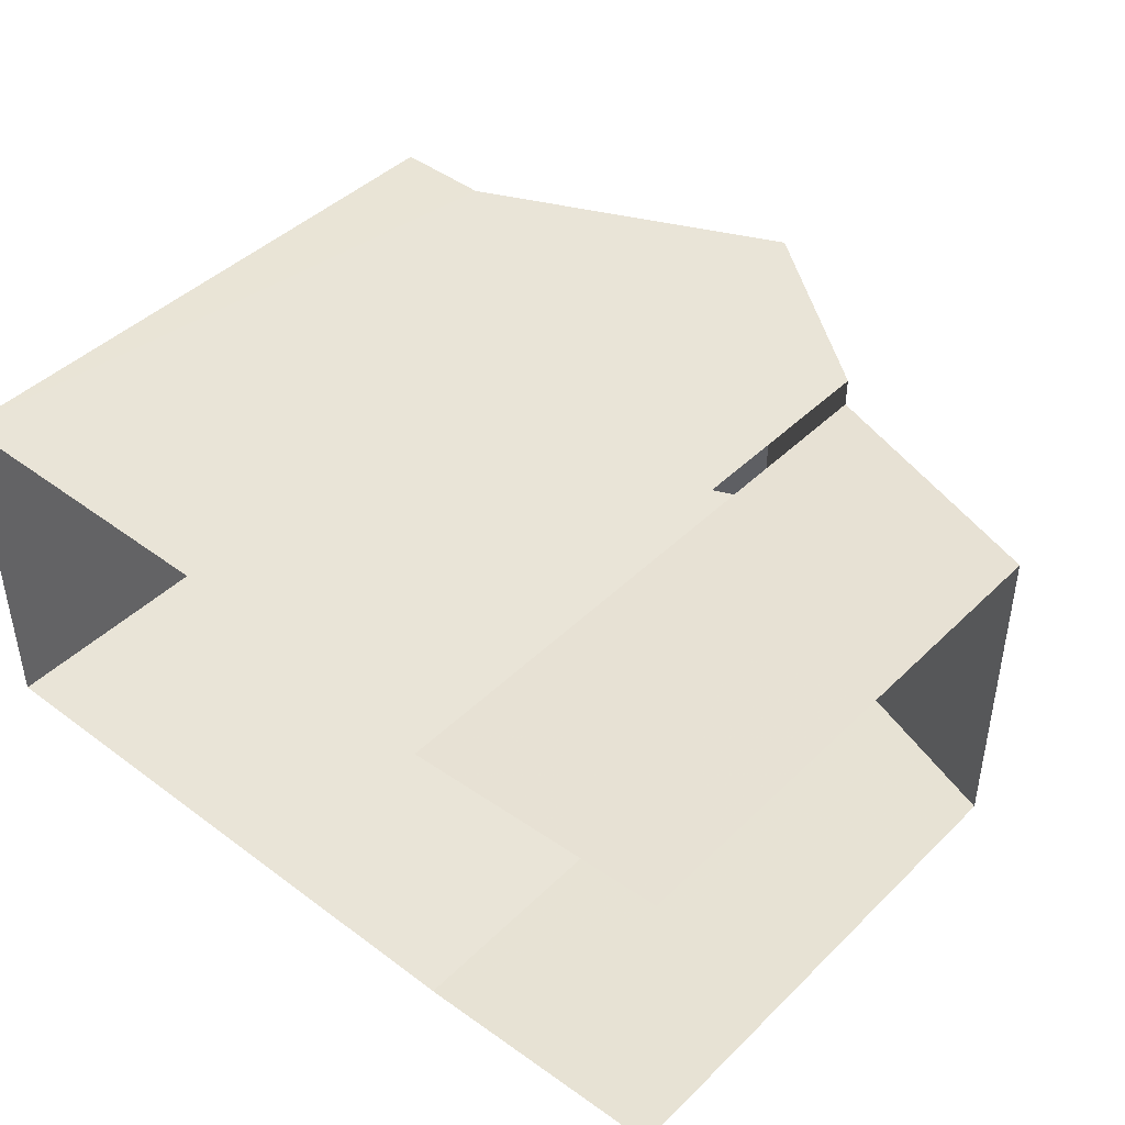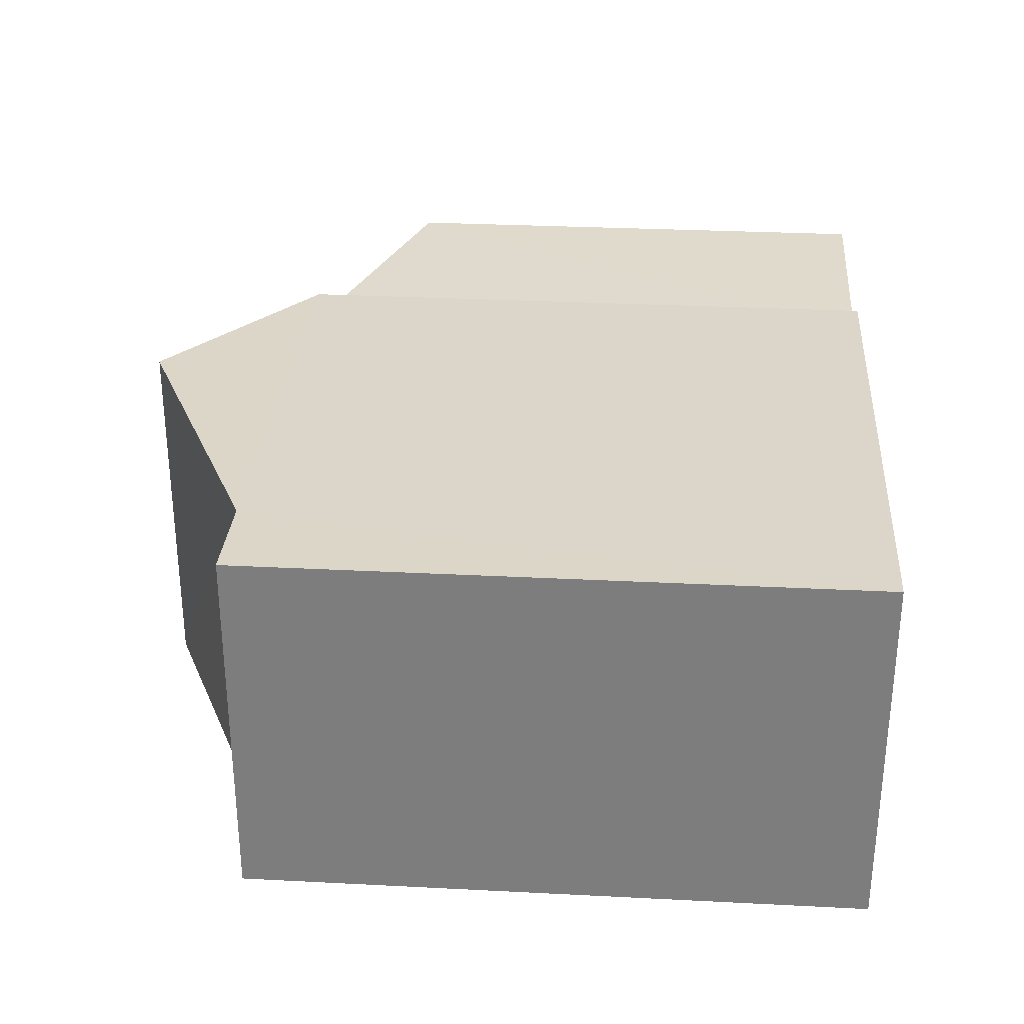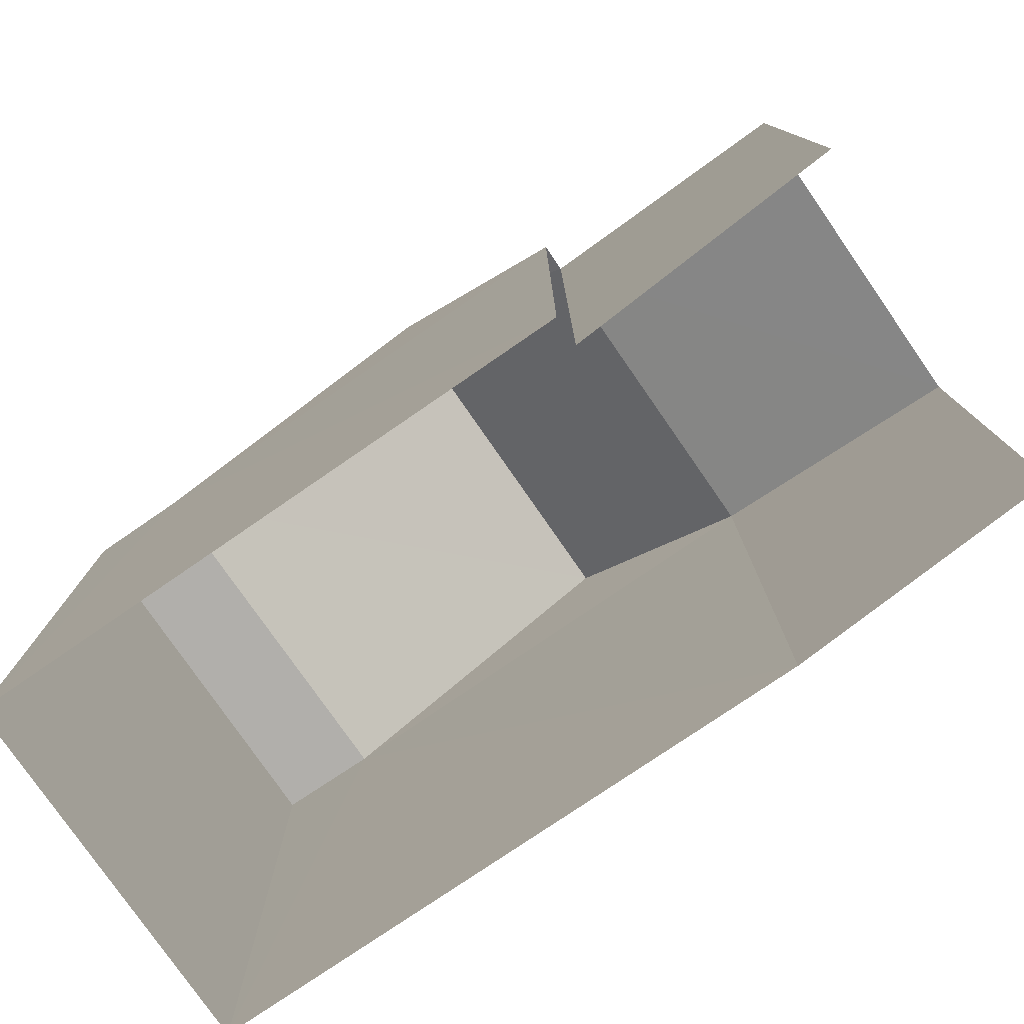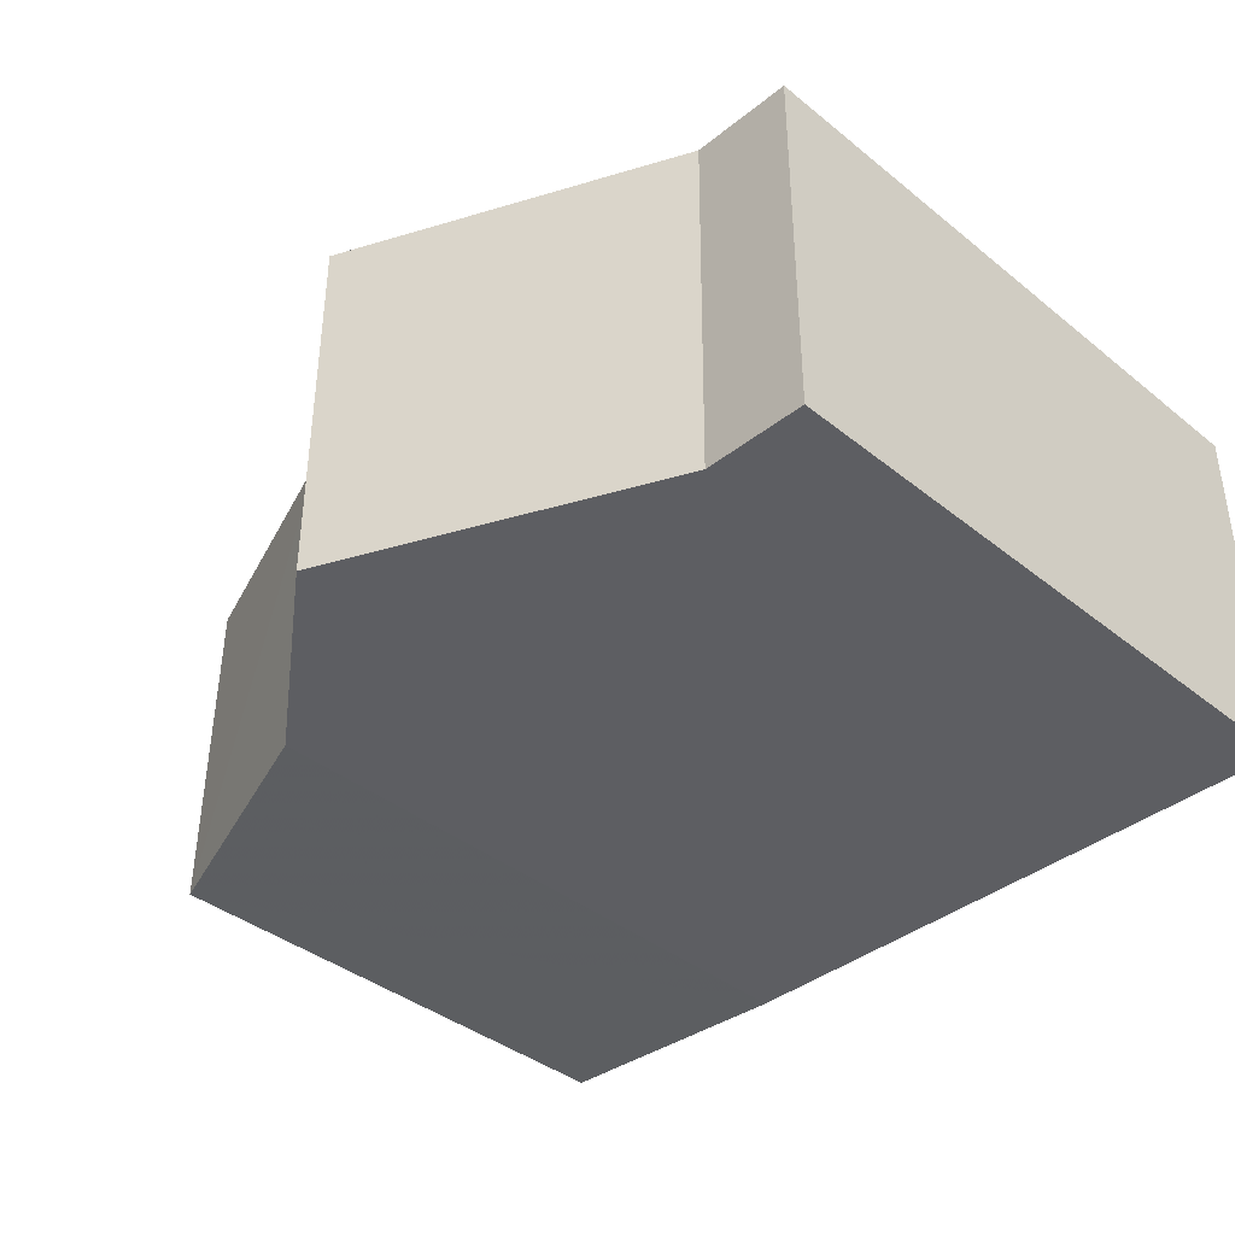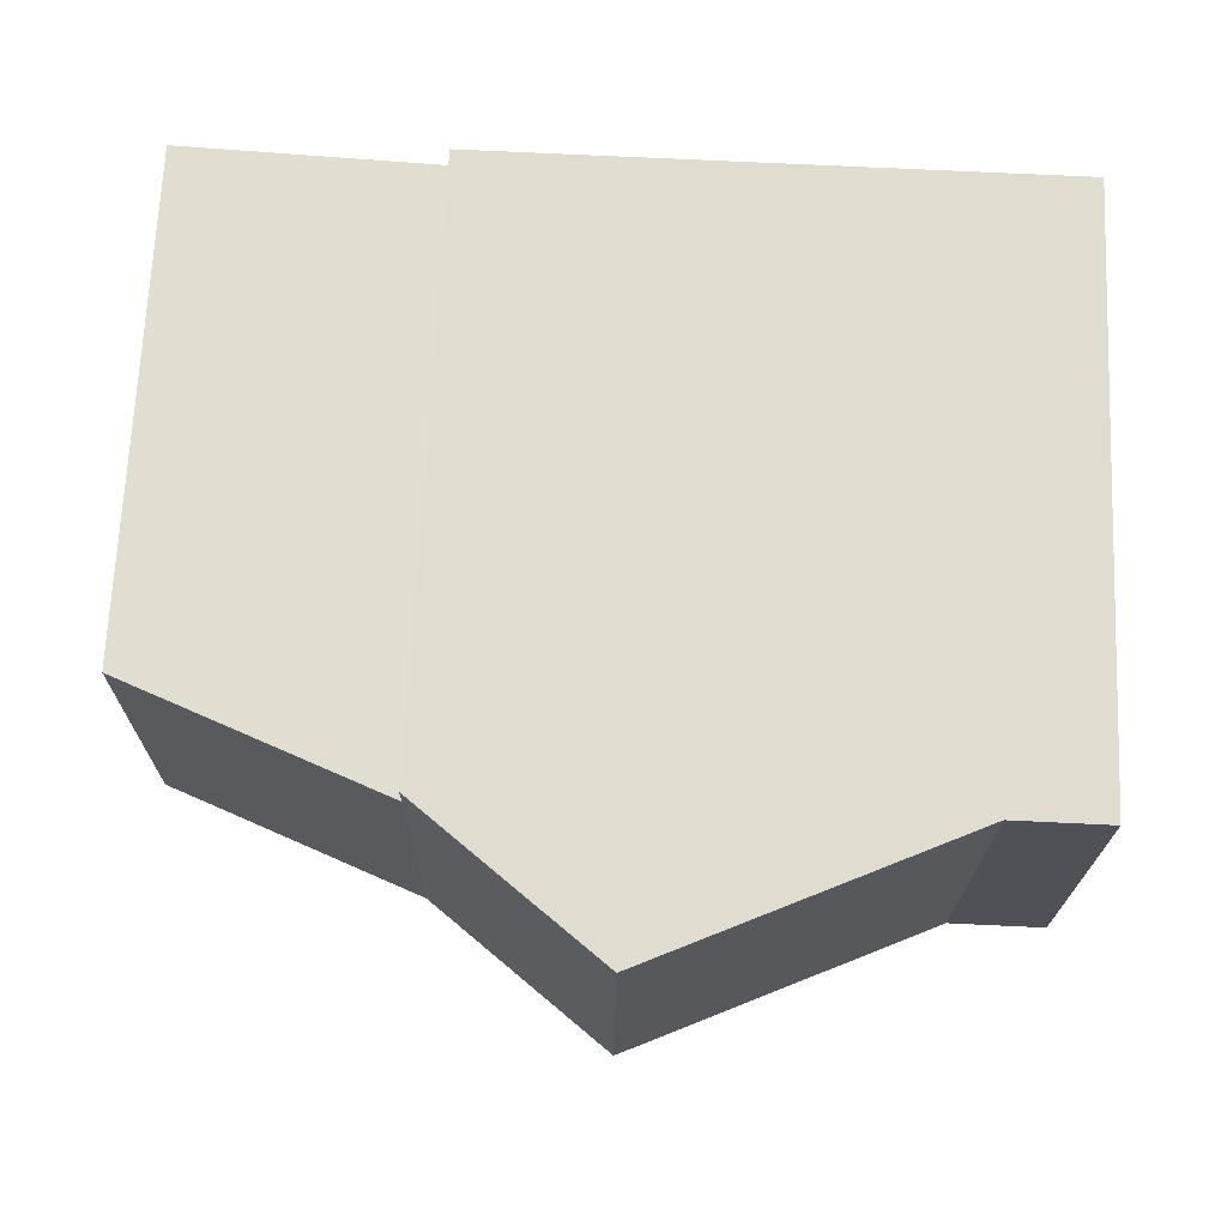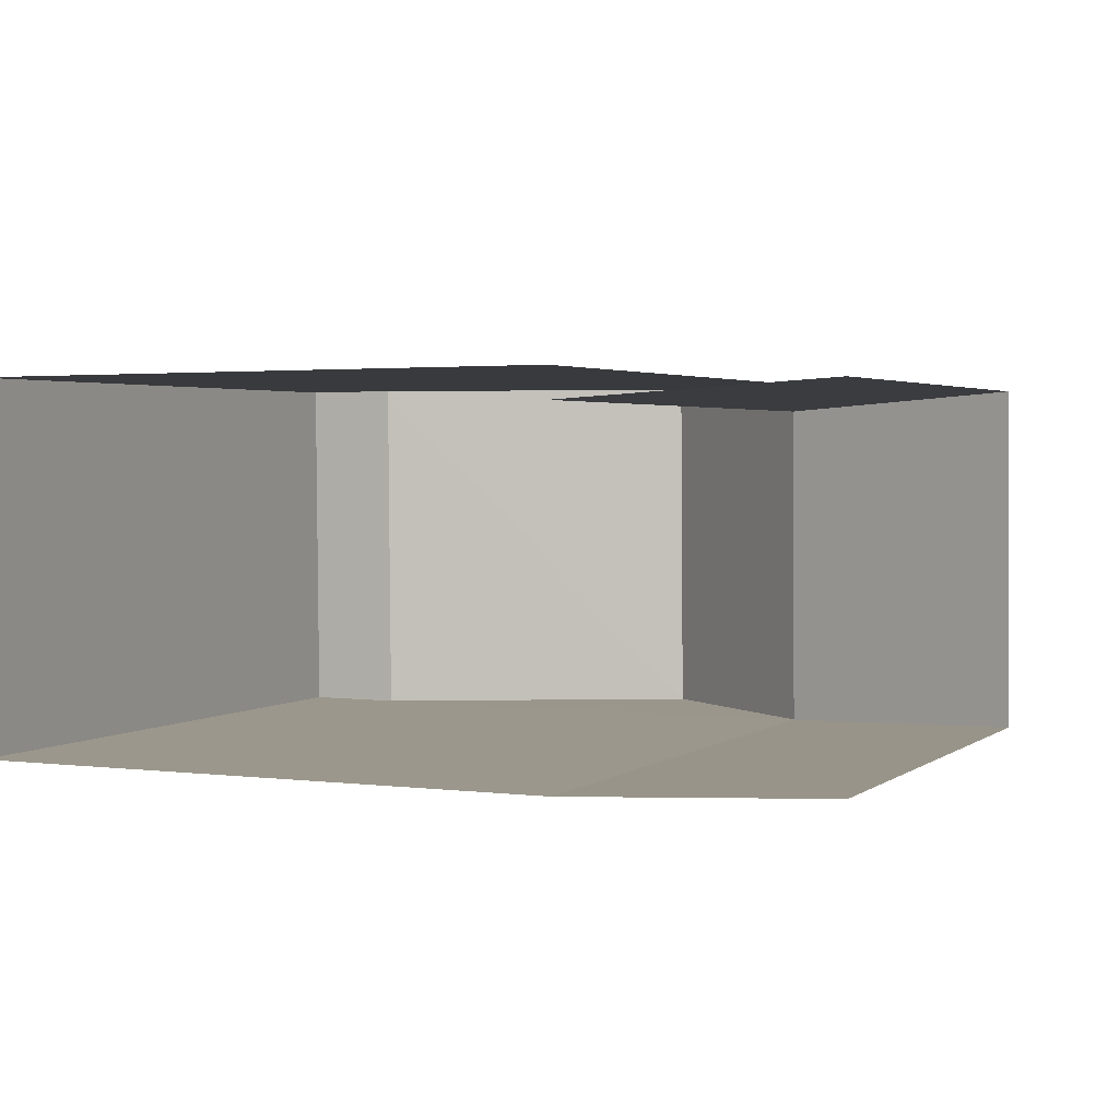
<metadata>
{"format":"obj","ext":"obj","renderer":"f3d","projection":"perspective","resolution":1024,"background":"white","views":[{"elev":43.6,"azim":-138.6,"up":"+Y"},{"elev":29.6,"azim":94.3,"up":"+Y"},{"elev":-78.1,"azim":-145.7,"up":"+Z"},{"elev":-39.4,"azim":45.1,"up":"+Y"},{"elev":69.5,"azim":2.7,"up":"+Y"},{"elev":2.7,"azim":-154.9,"up":"+Y"}]}
</metadata>
<code>
v -3.723e+05 -1.053e+05 24.44
v -3.723e+05 -1.053e+05 24.44
v -3.723e+05 -1.053e+05 24.44
v -3.723e+05 -1.053e+05 24.44
v -3.723e+05 -1.053e+05 24.44
v -3.723e+05 -1.053e+05 24.44
v -3.723e+05 -1.053e+05 24.44
v -3.723e+05 -1.053e+05 31.82
v -3.723e+05 -1.053e+05 30.64
v -3.723e+05 -1.053e+05 30.64
v -3.723e+05 -1.053e+05 31.82
v -3.723e+05 -1.053e+05 33.55
v -3.723e+05 -1.053e+05 31.82
v -3.723e+05 -1.053e+05 31.82
v -3.723e+05 -1.053e+05 33.55
v -3.723e+05 -1.053e+05 31.82
v -3.723e+05 -1.053e+05 31.82
v -3.723e+05 -1.053e+05 31.82
f 1 2 3
f 4 1 3
f 2 5 3
f 3 5 6
f 3 6 7
f 8 18 4
f 3 8 4
f 10 7 6
f 10 9 7
f 8 9 10
f 11 8 10
f 12 13 14
f 15 12 14
f 13 16 17
f 14 13 17
f 11 12 8
f 8 15 18
f 8 12 15
f 9 8 3
f 7 9 3
f 16 2 1
f 17 16 1
f 5 10 6
f 5 11 10
f 16 13 2
f 2 13 5
f 5 13 11
f 13 12 11
f 18 15 14
f 18 14 4
f 14 1 4
f 14 17 1

</code>
